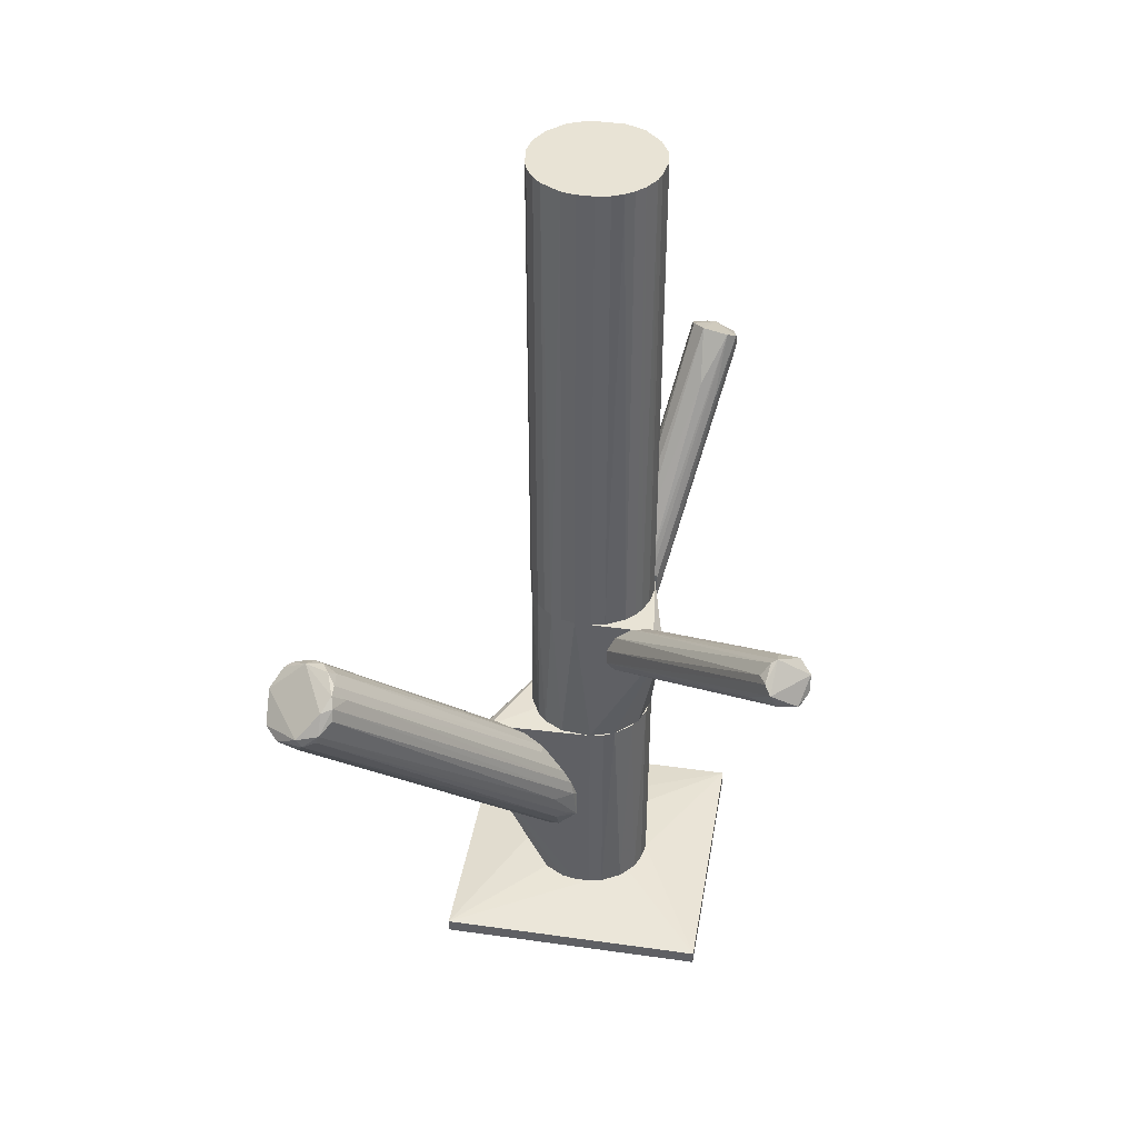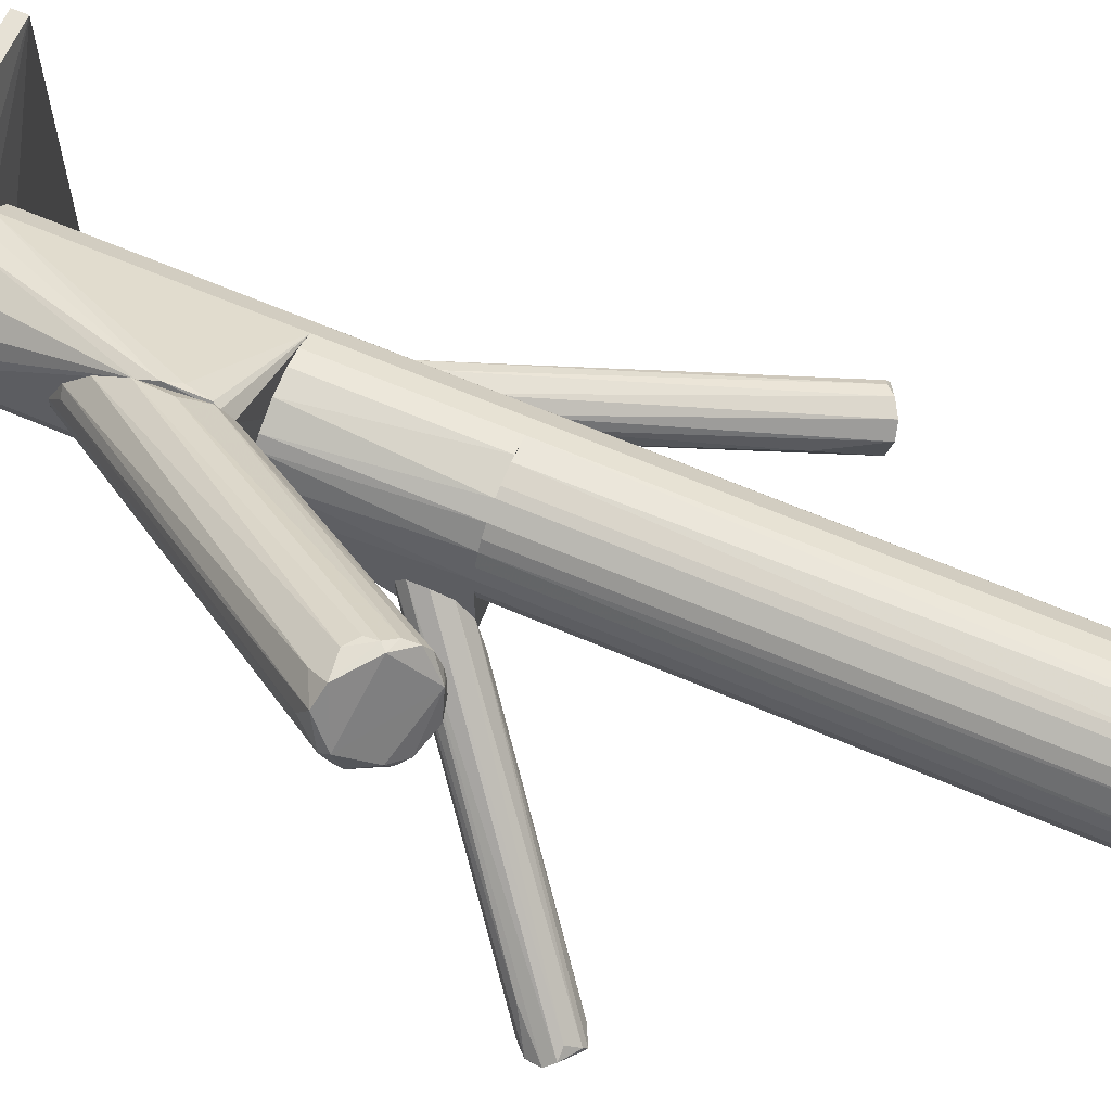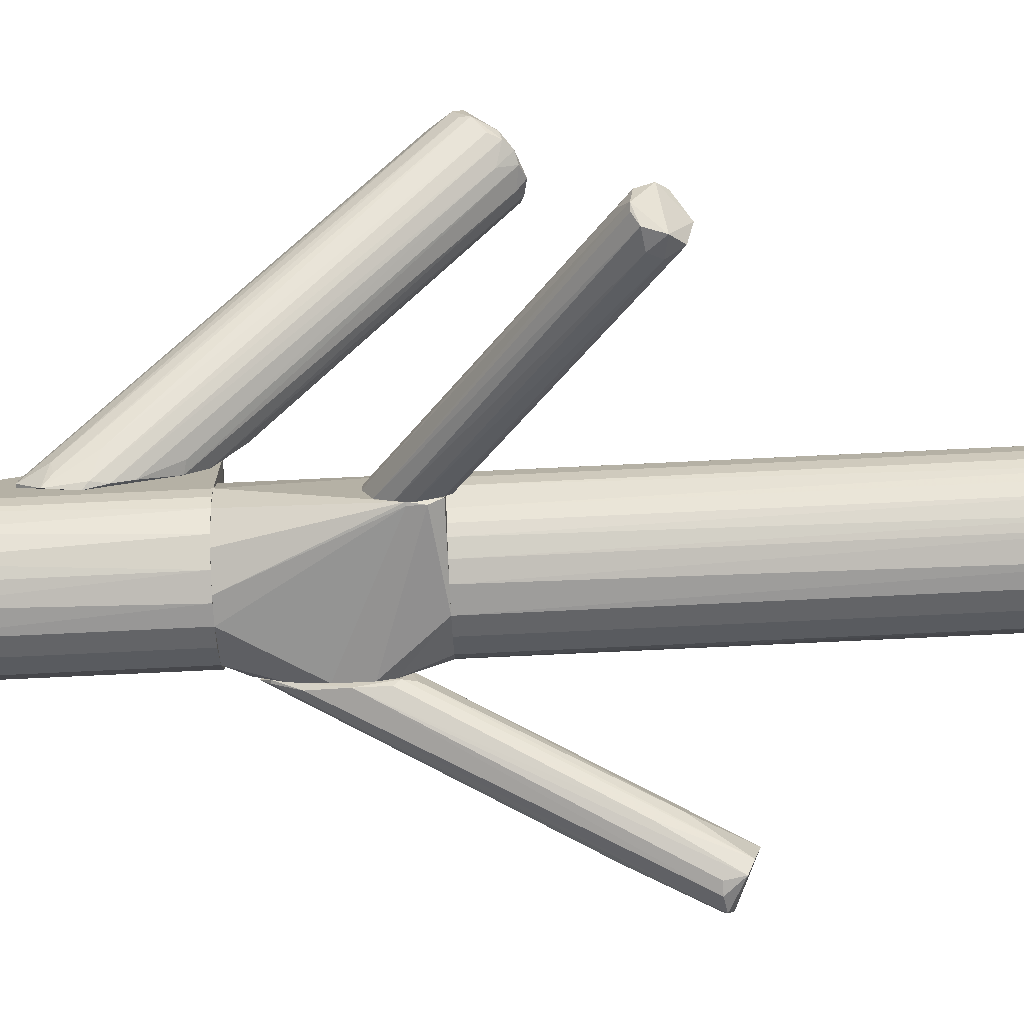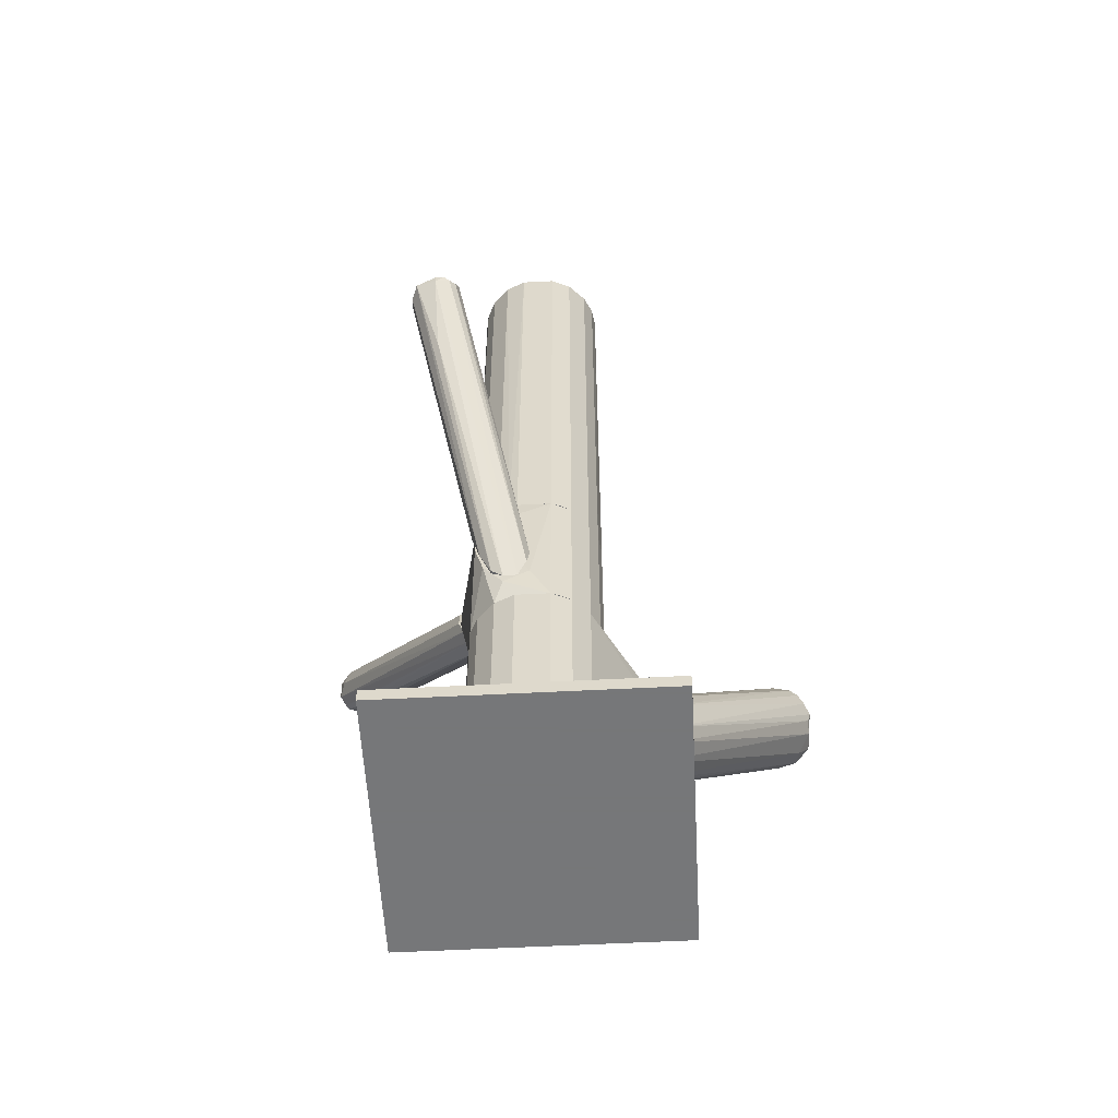
<metadata>
{"format":"obj","ext":"obj","renderer":"f3d","projection":"perspective","resolution":1024,"background":"white","views":[{"elev":41.3,"azim":-80.3,"up":"+Z"},{"elev":64.3,"azim":-66.5,"up":"+Y"},{"elev":-77.7,"azim":-87.3,"up":"+Y"},{"elev":-57.1,"azim":93.1,"up":"+Z"}]}
</metadata>
<code>
o convex_0
v -0.009349 -0.008388 -0.1277
v 0.04976 0.0343 -0.131
v 0.01035 0.01294 -0.1277
v -0.03153 0.0343 -0.1351
v 0.04976 -0.04616 -0.1351
v -0.03153 -0.04616 -0.1351
v 0.04976 -0.04616 -0.131
v 0.04976 0.0343 -0.1351
v -0.03153 -0.04616 -0.131
v -0.03153 0.0343 -0.131
v 0.02512 -0.0166 -0.1277
v 0.008713 -0.0248 -0.1277
v 0.02759 -0.001007 -0.1277
v -0.005244 0.006381 -0.1277
v -0.002777 -0.0207 -0.1277
v 0.0202 0.009657 -0.1277
f 13 2 16
f 4 5 6
f 6 5 7
f 5 2 7
f 4 2 8
f 5 4 8
f 2 5 8
f 4 6 9
f 6 7 9
f 3 2 10
f 2 4 10
f 9 1 10
f 4 9 10
f 3 1 11
f 9 7 12
f 11 1 12
f 7 11 12
f 7 2 13
f 3 11 13
f 11 7 13
f 1 3 14
f 10 1 14
f 3 10 14
f 1 9 15
f 12 1 15
f 9 12 15
f 2 3 16
f 3 13 16
o convex_1
v 0.01035 0.01295 -0.01273
v -0.009356 -0.02974 -0.02013
v -0.008531 -0.02974 -0.02013
v 0.01035 0.01295 -0.05953
v 0.02841 -0.02235 -0.03735
v -0.009356 -0.008394 -0.05953
v 0.01528 -0.02399 -0.05953
v 0.02759 -0.001004 -0.01273
v -0.00689 0.003919 -0.01273
v 0.02677 0.001457 -0.05953
v 0.01528 -0.02399 -0.01273
v -0.002786 0.008842 -0.05953
v -0.000324 -0.02235 -0.05953
v 0.0202 0.009666 -0.01273
v -0.009356 -0.02728 -0.01273
v 0.02841 -0.01414 -0.05378
v 0.02513 -0.0166 -0.01273
v 0.001322 0.01131 -0.01273
v 0.0202 0.009666 -0.05953
v -0.009356 -0.00347 -0.01273
v -0.008531 0.000634 -0.05953
v 0.02841 -0.02235 -0.02833
v 0.02513 -0.0166 -0.05953
v -0.00689 -0.01578 -0.05953
v 0.02513 0.004742 -0.01273
v 0.008712 -0.02482 -0.05953
v 0.003784 0.01213 -0.05953
v 0.01528 0.01213 -0.01273
v 0.02841 -0.006755 -0.04885
v -0.002786 0.008842 -0.01273
v -0.008531 -0.02974 -0.01601
v 0.02513 0.004742 -0.05953
v 0.02759 -0.01086 -0.01273
v -0.005248 0.006381 -0.05953
v 0.01528 0.01213 -0.05953
v 0.02759 -0.001004 -0.05953
v 0.02841 -0.01989 -0.04639
v 0.02841 -0.02071 -0.02423
f 49 33 54
f 22 20 23
f 21 19 23
f 24 17 25
f 23 20 26
f 24 25 27
f 20 22 28
f 22 23 29
f 17 24 30
f 22 18 31
f 27 25 31
f 24 27 33
f 25 17 34
f 26 20 35
f 22 31 36
f 31 25 36
f 28 22 37
f 22 36 37
f 36 25 37
f 19 21 38
f 21 32 38
f 23 26 39
f 18 22 40
f 29 18 40
f 22 29 40
f 24 26 41
f 30 24 41
f 35 30 41
f 19 18 42
f 23 19 42
f 18 29 42
f 29 23 42
f 17 20 43
f 20 28 43
f 34 17 43
f 28 34 43
f 20 17 44
f 17 30 44
f 30 35 44
f 38 32 45
f 25 34 46
f 34 28 46
f 18 19 47
f 31 18 47
f 27 31 47
f 19 38 47
f 38 27 47
f 26 35 48
f 41 26 48
f 35 41 48
f 24 33 49
f 28 37 50
f 37 25 50
f 25 46 50
f 46 28 50
f 35 20 51
f 20 44 51
f 44 35 51
f 26 24 52
f 39 26 52
f 32 39 52
f 24 45 52
f 45 32 52
f 21 23 53
f 32 21 53
f 23 39 53
f 39 32 53
f 33 27 54
f 27 38 54
f 45 24 54
f 38 45 54
f 24 49 54
o convex_2
v -0.07257 -0.0675 0.02504
v -0.009356 -0.02071 -0.01273
v -0.009356 -0.02235 -0.01273
v -0.01018 -0.02071 -0.02915
v -0.0619 -0.07408 0.02668
v -0.066 -0.06668 0.03572
v -0.01018 -0.01332 -0.02176
v -0.01018 -0.03057 -0.01272
v -0.06847 -0.06258 0.03161
v -0.06929 -0.07408 0.02422
v -0.009368 -0.02893 -0.02258
v -0.06272 -0.07244 0.03407
v -0.01018 -0.01332 -0.02668
v -0.0734 -0.06587 0.02915
v -0.009356 -0.01579 -0.01683
v -0.01183 -0.02646 -0.009433
v -0.009368 -0.02564 -0.02668
v -0.06683 -0.07572 0.02586
v -0.01018 -0.01579 -0.02915
v -0.06929 -0.06833 0.02176
v -0.009368 -0.03057 -0.01847
v -0.06108 -0.06668 0.03325
v -0.06026 -0.07244 0.02996
v -0.07175 -0.06422 0.03161
v -0.06683 -0.06505 0.03489
v -0.06518 -0.07572 0.03078
v -0.07093 -0.07326 0.02422
v -0.06518 -0.05929 0.02011
v -0.01018 -0.02811 -0.01108
f 70 76 83
f 56 57 69
f 61 63 69
f 67 61 69
f 57 65 71
f 69 57 71
f 65 59 72
f 64 71 72
f 71 65 72
f 67 69 73
f 71 58 73
f 69 71 73
f 55 73 74
f 73 58 74
f 57 62 75
f 65 57 75
f 59 65 75
f 56 60 76
f 60 66 76
f 70 56 76
f 62 66 77
f 75 62 77
f 59 75 77
f 63 61 78
f 61 67 78
f 68 60 78
f 67 68 78
f 60 56 79
f 56 69 79
f 69 63 79
f 78 60 79
f 63 78 79
f 66 60 80
f 60 68 80
f 72 59 80
f 77 66 80
f 59 77 80
f 68 55 81
f 58 71 81
f 71 64 81
f 64 72 81
f 55 74 81
f 74 58 81
f 80 68 81
f 72 80 81
f 55 68 82
f 68 67 82
f 73 55 82
f 67 73 82
f 57 56 83
f 62 57 83
f 66 62 83
f 56 70 83
f 76 66 83
o convex_3
v -0.01182 0.03102 -0.0702
v -0.01018 -0.004288 -0.09483
v -0.01264 -0.001825 -0.09236
v -0.06108 0.05729 0.006158
v -0.07257 0.07042 -0.01191
v -0.009362 0.01214 -0.06199
v -0.05534 0.07207 0.000401
v -0.07175 0.054 -0.002065
v -0.01018 0.01378 -0.09647
v -0.01018 -0.00018 -0.07595
v -0.0619 0.07453 -0.01109
v -0.07586 0.06221 -0.009452
v -0.009362 0.02527 -0.05952
v -0.05534 0.06221 0.004507
v -0.01018 0.004748 -0.1006
v -0.009362 0.02035 -0.0899
v -0.06765 0.05482 0.003692
v -0.06847 0.07453 -0.01027
v -0.009362 -0.004288 -0.08661
v -0.05862 0.07536 -0.005346
v -0.07504 0.05729 -0.005346
v -0.009362 0.02856 -0.06363
v -0.01428 0.001465 -0.09319
v -0.01264 0.006393 -0.06609
v -0.009362 0.02609 -0.08087
v -0.05452 0.06961 0.002041
v -0.07586 0.06386 -0.006986
v -0.01264 0.02117 -0.0546
v -0.07175 0.06468 -0.0152
v -0.0578 0.06468 0.005333
v -0.07011 0.054 0.001227
v -0.011 -0.003462 -0.08497
v -0.05616 0.07371 -0.00288
v -0.06437 0.05482 0.004507
v -0.05698 0.05975 0.005333
v -0.066 0.07125 -0.0152
v -0.01264 0.01214 -0.09565
v -0.06026 0.07536 -0.003705
v -0.009362 0.006393 -0.06692
v -0.01018 0.001465 -0.1006
v -0.05452 0.06468 0.003692
v -0.07504 0.05811 -0.007812
v -0.01675 0.001465 -0.08252
v -0.009362 0.001465 -0.1006
v -0.05862 0.07453 -0.008637
v -0.01018 -0.002643 -0.08087
v -0.06437 0.05154 -0.000414
v -0.05862 0.05564 0.003692
v -0.07175 0.05729 0.000401
f 104 114 132
f 96 89 99
f 99 89 102
f 94 101 103
f 96 99 105
f 85 86 106
f 99 94 108
f 84 105 108
f 105 99 108
f 105 90 109
f 96 105 109
f 88 95 110
f 101 88 110
f 95 104 110
f 89 96 111
f 95 88 112
f 100 87 113
f 109 90 113
f 104 91 114
f 85 102 115
f 114 91 115
f 84 103 116
f 90 105 116
f 105 84 116
f 87 100 117
f 89 111 118
f 111 97 118
f 113 87 118
f 97 113 118
f 92 88 119
f 99 92 119
f 94 99 119
f 88 101 119
f 101 94 119
f 88 92 120
f 92 98 120
f 112 88 120
f 98 112 120
f 103 101 121
f 101 110 121
f 113 90 121
f 110 113 121
f 116 103 121
f 90 116 121
f 102 89 122
f 93 102 122
f 107 93 122
f 117 107 122
f 85 106 123
f 106 95 123
f 95 112 123
f 112 98 123
f 96 109 124
f 111 96 124
f 97 111 124
f 113 97 124
f 109 113 124
f 86 104 125
f 104 95 125
f 106 86 125
f 95 106 125
f 86 85 126
f 104 86 126
f 91 104 126
f 85 115 126
f 115 91 126
f 98 92 127
f 92 99 127
f 102 85 127
f 99 102 127
f 123 98 127
f 85 123 127
f 103 84 128
f 94 103 128
f 108 94 128
f 84 108 128
f 102 93 129
f 115 102 129
f 114 115 129
f 93 107 130
f 100 114 130
f 117 100 130
f 107 117 130
f 129 93 130
f 114 129 130
f 87 117 131
f 118 87 131
f 89 118 131
f 122 89 131
f 117 122 131
f 110 104 132
f 100 113 132
f 113 110 132
f 114 100 132
o convex_4
v 0.02841 -0.02154 -0.0234
v 0.07604 -0.03056 0.04063
v 0.07604 -0.03302 0.04063
v 0.02924 -0.01415 -0.05214
v 0.02841 -0.008399 -0.03242
v 0.06372 -0.03056 0.04639
v 0.067 -0.04042 0.03818
v 0.03006 -0.007579 -0.04639
v 0.07111 -0.02646 0.0431
v 0.03006 -0.02071 -0.0431
v 0.07439 -0.03877 0.03899
v 0.06372 -0.03795 0.04474
v 0.02841 -0.01497 -0.02175
v 0.02924 -0.02318 -0.03324
v 0.067 -0.02728 0.04556
v 0.07604 -0.03302 0.03818
v 0.02924 -0.01004 -0.05214
v 0.05551 -0.03138 0.03161
v 0.05551 -0.03548 0.02504
v 0.07521 -0.02892 0.03981
v 0.02924 -0.006751 -0.04146
v 0.02841 -0.01168 -0.02504
v 0.02841 -0.01743 -0.04967
v 0.07029 -0.04041 0.03818
v 0.07357 -0.02728 0.04063
v 0.06536 -0.0322 0.01847
v 0.02924 -0.01743 -0.04967
v 0.06618 -0.04042 0.0431
v 0.02924 -0.02071 -0.0201
v 0.02924 -0.02318 -0.02504
f 146 151 162
f 135 138 144
f 137 133 145
f 135 134 147
f 138 135 147
f 141 137 147
f 134 141 147
f 134 135 148
f 135 143 148
f 148 136 149
f 144 138 150
f 138 145 150
f 134 148 152
f 149 140 152
f 148 149 152
f 137 141 153
f 149 137 153
f 140 149 153
f 137 145 154
f 145 138 154
f 138 147 154
f 147 137 154
f 133 137 155
f 146 133 155
f 142 146 155
f 149 136 155
f 137 149 155
f 142 143 156
f 146 142 156
f 139 146 156
f 141 134 157
f 152 140 157
f 134 152 157
f 153 141 157
f 140 153 157
f 136 148 158
f 148 143 158
f 143 142 159
f 142 155 159
f 155 136 159
f 136 158 159
f 158 143 159
f 143 135 160
f 135 144 160
f 146 139 160
f 144 151 160
f 151 146 160
f 156 143 160
f 139 156 160
f 133 144 161
f 145 133 161
f 144 150 161
f 150 145 161
f 144 133 162
f 133 146 162
f 151 144 162
o convex_5
v 0.001321 0.01131 0.1351
v 0.00871 -0.02482 -0.01273
v 0.003784 -0.02399 -0.01273
v 0.01528 0.01213 -0.01273
v 0.02759 -0.01086 0.1351
v -0.002784 -0.02071 0.1351
v -0.008531 0.000636 -0.01273
v 0.02759 -0.01085 -0.01273
v 0.02513 0.00474 0.1351
v 0.01528 -0.02399 0.1351
v -0.009356 -0.003472 0.1351
v -0.008531 -0.0125 -0.01273
v 0.02677 0.001457 -0.01273
v 0.001321 0.01131 -0.01273
v 0.0202 -0.02153 -0.01273
v 0.01035 0.01295 0.1351
v -0.005247 0.006381 0.1351
v 0.02513 -0.0166 0.1351
v 0.003784 -0.02399 0.1351
v -0.008531 -0.0125 0.1351
v -0.005247 -0.01824 -0.01273
v 0.0202 0.009668 0.1351
v 0.02759 -0.001006 0.1351
v 0.0202 0.009668 -0.01273
v -0.002784 0.008847 -0.01273
v 0.00871 0.01295 -0.01273
v 0.02513 -0.0166 -0.01273
v -0.009356 -0.008389 -0.01273
v 0.0202 -0.02153 0.1351
v 0.01528 -0.02399 -0.01273
v -0.000321 -0.02235 -0.01273
v 0.01035 -0.02482 0.1351
v -0.008531 0.000636 0.1351
v 0.02759 -0.001006 -0.01273
v 0.02513 0.00474 -0.01273
v 0.01528 0.01213 0.1351
v -0.006889 -0.01578 0.1351
v -0.006889 0.003919 -0.01273
v 0.003784 0.01213 0.1351
v -0.002784 0.008847 0.1351
v -0.009356 -0.003472 -0.01273
v -0.009356 -0.008389 0.1351
v 0.001321 -0.02317 0.1351
v 0.02677 -0.01332 -0.01273
v -0.002784 -0.02071 -0.01273
v -0.005247 0.006381 -0.01273
v -0.005247 -0.01824 0.1351
v 0.003784 0.01213 -0.01273
f 201 188 210
f 164 165 166
f 167 163 168
f 166 165 169
f 164 166 170
f 163 167 171
f 167 168 172
f 168 163 173
f 169 165 174
f 170 166 175
f 166 169 176
f 164 170 177
f 163 171 178
f 173 163 179
f 167 172 180
f 165 164 181
f 172 168 181
f 168 173 182
f 174 165 183
f 178 171 184
f 167 170 185
f 171 167 185
f 175 171 185
f 175 166 186
f 166 184 186
f 184 171 186
f 163 176 187
f 176 169 187
f 166 176 188
f 178 166 188
f 177 170 189
f 180 177 189
f 169 174 190
f 174 182 190
f 172 177 191
f 180 172 191
f 177 180 191
f 164 177 192
f 177 172 192
f 183 165 193
f 181 164 194
f 172 181 194
f 164 192 194
f 192 172 194
f 169 173 195
f 173 179 195
f 170 175 196
f 185 170 196
f 175 185 196
f 171 175 197
f 175 186 197
f 186 171 197
f 166 178 198
f 184 166 198
f 178 184 198
f 168 182 199
f 182 174 199
f 174 183 199
f 187 169 200
f 169 195 200
f 195 179 200
f 176 163 201
f 163 178 201
f 178 188 201
f 179 163 202
f 163 187 202
f 187 179 202
f 173 169 203
f 169 190 203
f 190 173 203
f 182 173 204
f 173 190 204
f 190 182 204
f 165 181 205
f 181 168 205
f 193 165 205
f 168 193 205
f 170 167 206
f 167 180 206
f 189 170 206
f 180 189 206
f 168 183 207
f 193 168 207
f 183 193 207
f 179 187 208
f 187 200 208
f 200 179 208
f 183 168 209
f 168 199 209
f 199 183 209
f 188 176 210
f 176 201 210
o convex_6
v -0.009356 0.02691 -0.06282
v 0.00871 -0.02482 -0.1277
v 0.003784 -0.02399 -0.1277
v 0.003784 -0.02399 -0.05953
v 0.02759 -0.001004 -0.05953
v 0.0202 0.009664 -0.1277
v -0.009356 -0.003463 -0.1277
v 0.02513 -0.0166 -0.1277
v -0.008531 -0.0125 -0.05953
v 0.0202 -0.02152 -0.05953
v 0.001321 0.01131 -0.1277
v 0.0202 0.009664 -0.05953
v -0.008531 0.02773 -0.07514
v -0.005247 -0.01824 -0.1277
v 0.02759 -0.001004 -0.1277
v 0.02759 -0.01086 -0.05953
v -0.002784 -0.02071 -0.05953
v 0.01528 -0.02399 -0.1277
v 0.01035 -0.02482 -0.05953
v -0.009356 0.02363 -0.06036
v 0.01035 0.01295 -0.1277
v -0.005247 0.006382 -0.1277
v 0.02513 0.004741 -0.1277
v -0.009356 -0.008386 -0.05953
v -0.008531 -0.0125 -0.1277
v 0.02759 -0.01086 -0.1277
v -0.009356 0.02609 -0.08007
v 0.02513 -0.0166 -0.05953
v 0.02513 0.004741 -0.05953
v 0.0202 -0.02152 -0.1277
v -0.000321 -0.02235 -0.1277
v -0.006889 0.02691 -0.07104
v 0.01528 -0.02399 -0.05953
v -0.006889 -0.01578 -0.05953
v 0.01528 0.01213 -0.1277
v -0.008531 0.000642 -0.1277
v -0.000321 0.01049 -0.05953
v -0.008531 0.02773 -0.06446
v -0.009356 -0.008386 -0.1277
f 235 234 249
f 213 212 214
f 212 213 216
f 216 213 217
f 212 216 218
f 214 215 219
f 215 214 220
f 216 217 221
f 219 215 222
f 217 213 224
f 218 216 225
f 215 220 226
f 225 215 226
f 214 219 227
f 212 218 228
f 214 212 229
f 220 214 229
f 212 228 229
f 211 217 230
f 222 211 230
f 216 221 231
f 221 217 232
f 216 222 233
f 215 225 233
f 225 216 233
f 219 222 234
f 230 217 234
f 217 224 235
f 219 234 235
f 218 225 236
f 225 226 236
f 217 211 237
f 211 223 237
f 231 221 237
f 223 231 237
f 221 232 237
f 226 220 238
f 218 236 238
f 236 226 238
f 222 215 239
f 215 233 239
f 233 222 239
f 228 218 240
f 220 228 240
f 218 238 240
f 238 220 240
f 213 214 241
f 224 213 241
f 214 227 241
f 227 224 241
f 222 216 242
f 216 223 242
f 228 220 243
f 220 229 243
f 229 228 243
f 227 219 244
f 224 227 244
f 235 224 244
f 219 235 244
f 223 216 245
f 216 231 245
f 231 223 245
f 232 217 246
f 217 237 246
f 237 232 246
f 222 230 247
f 234 222 247
f 230 234 247
f 211 222 248
f 223 211 248
f 222 242 248
f 242 223 248
f 234 217 249
f 217 235 249

</code>
